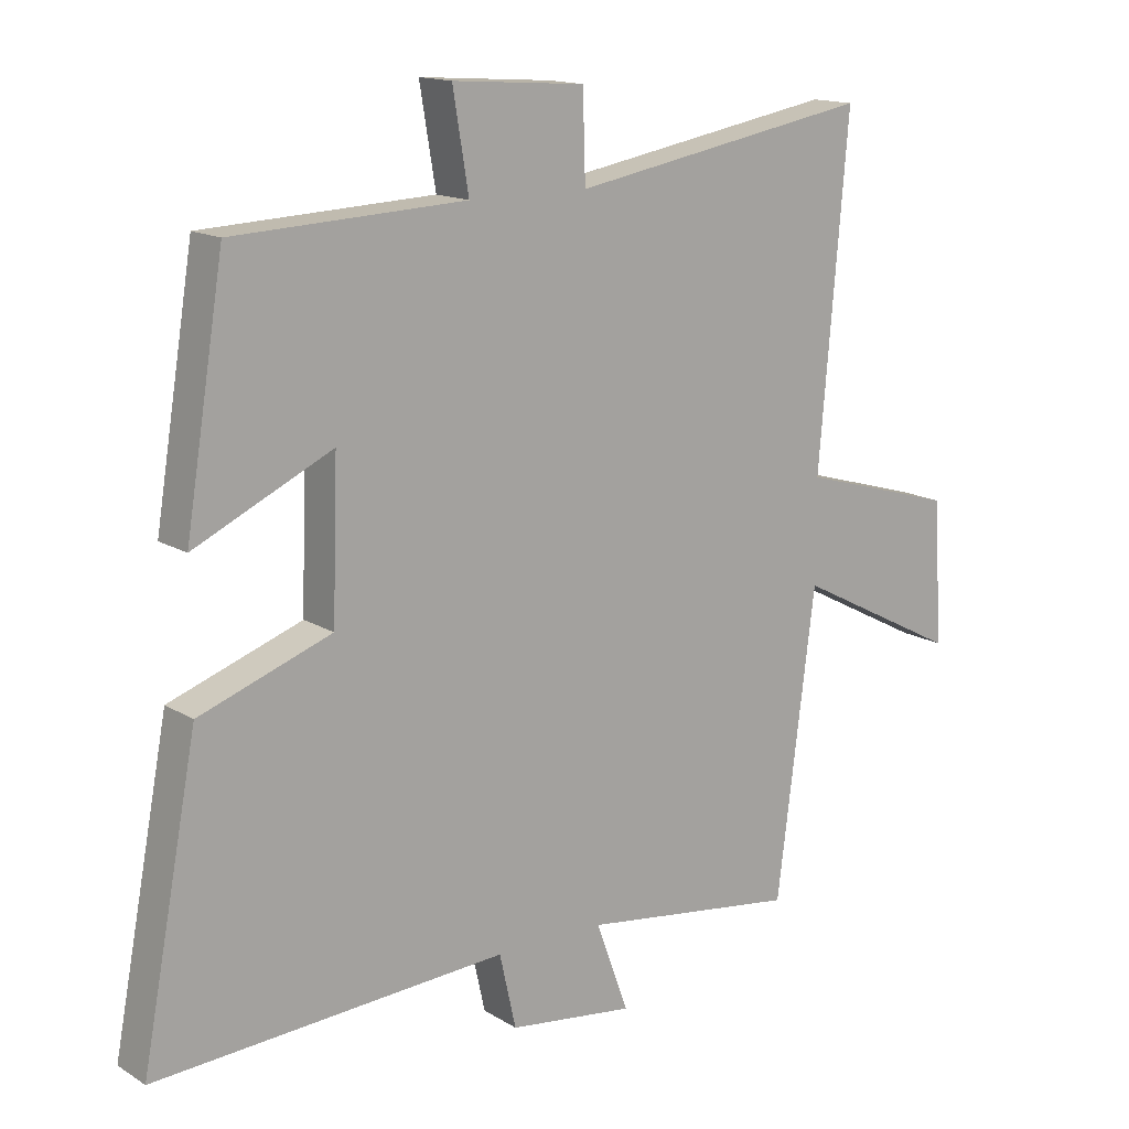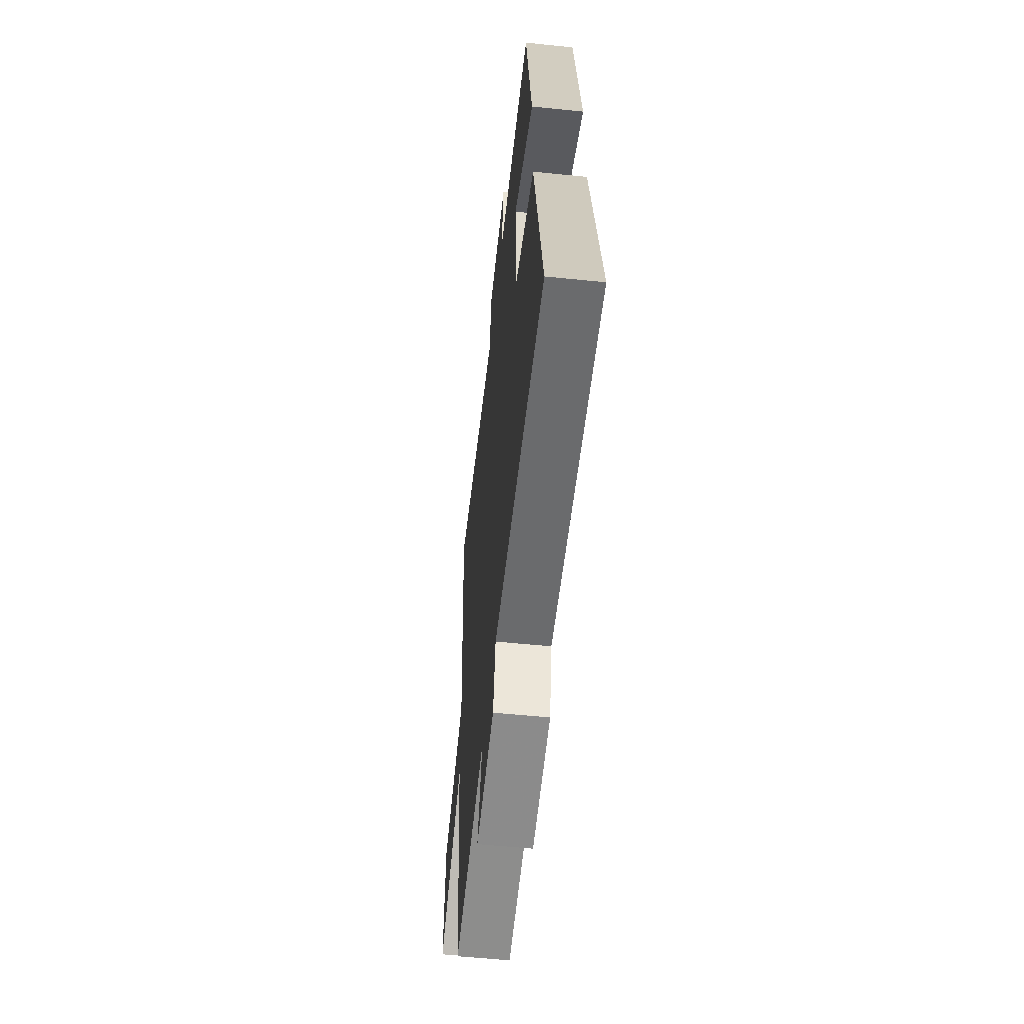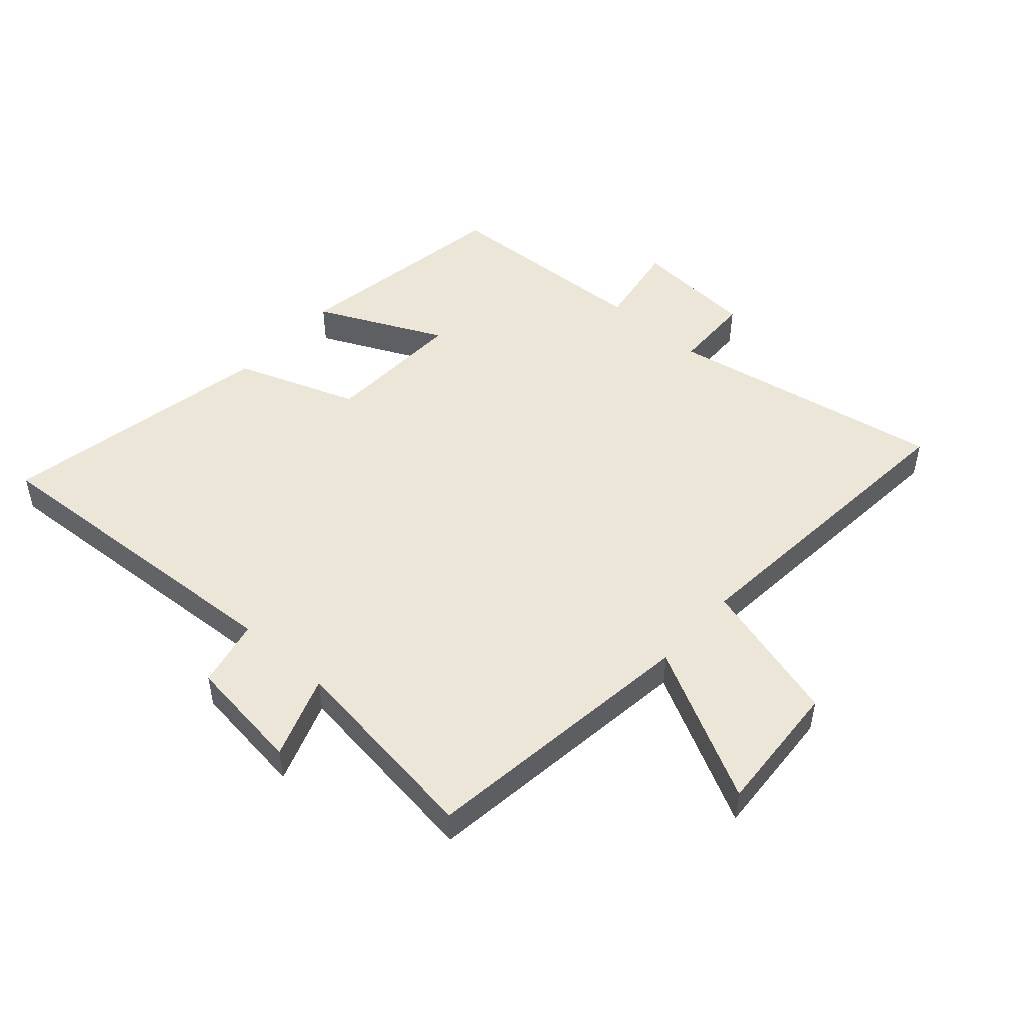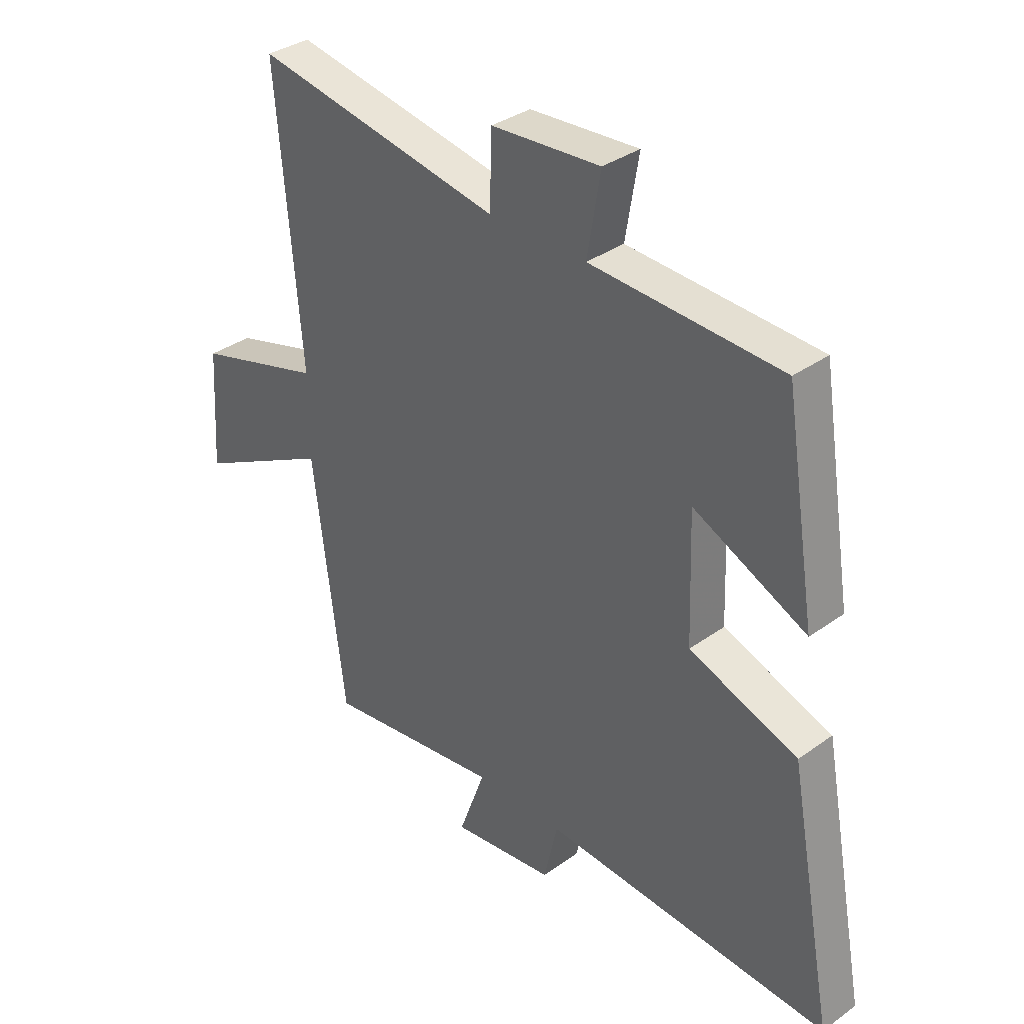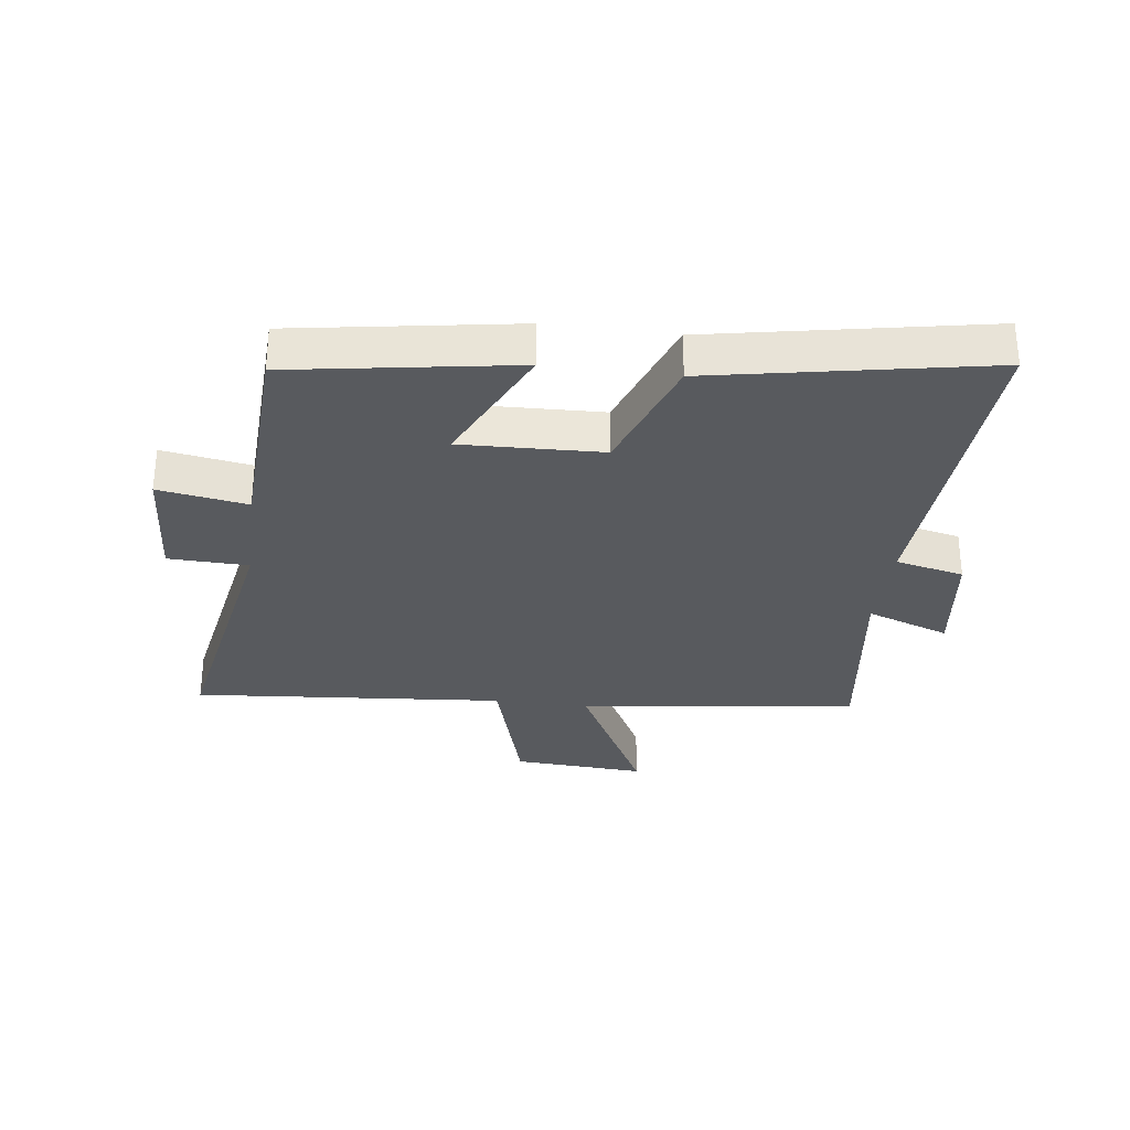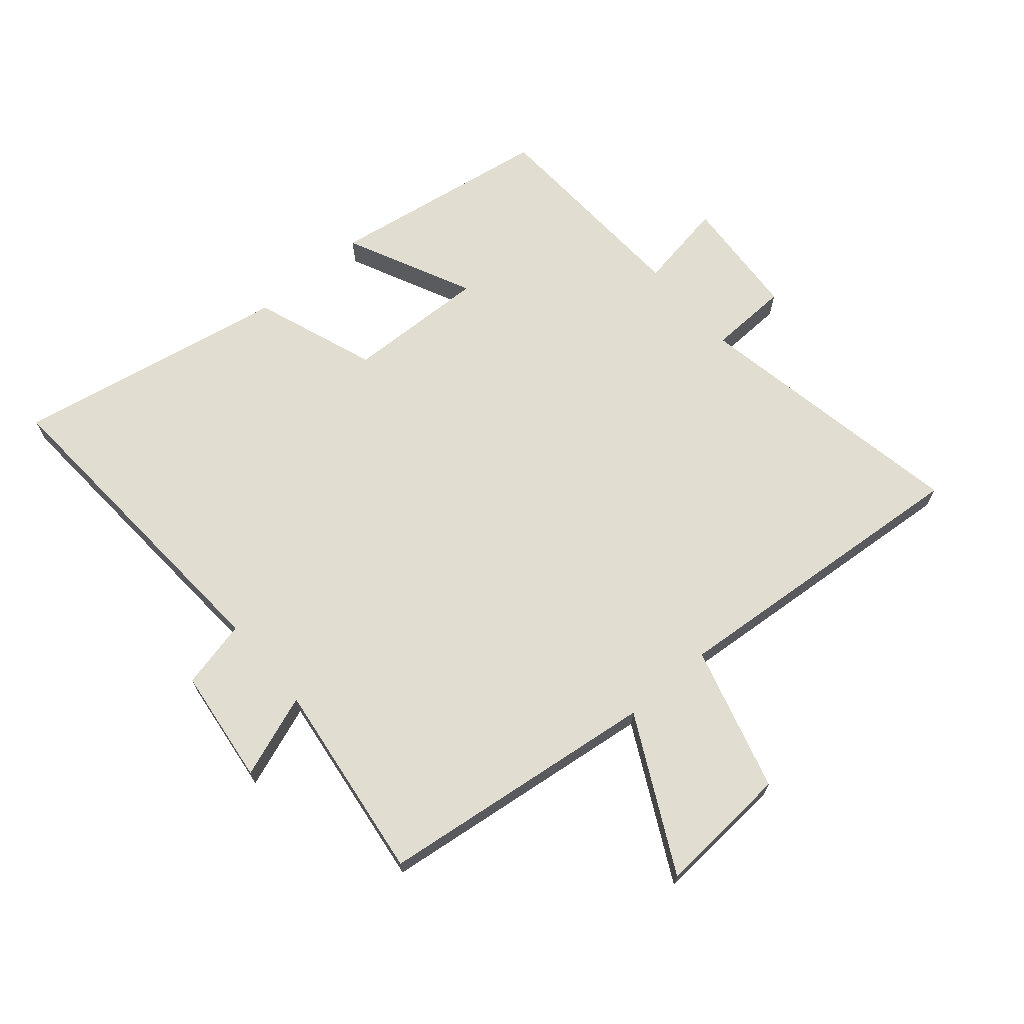
<metadata>
{"format":"obj","ext":"obj","renderer":"f3d","projection":"perspective","resolution":1024,"background":"white","views":[{"elev":14.8,"azim":142.3,"up":"+Z"},{"elev":-56.7,"azim":83.9,"up":"+Z"},{"elev":49.0,"azim":-138.3,"up":"+Y"},{"elev":34.8,"azim":46.2,"up":"+Z"},{"elev":-30.6,"azim":82.6,"up":"+Y"},{"elev":68.5,"azim":-130.7,"up":"+Y"}]}
</metadata>
<code>
v -0.442 0.07 -0.544
v -0.5 0.07 -0.086
v -0.751 0.07 -0.216
v -0.737 0.07 0.002
v -0.5 0.07 0.07
v -0.544 0.07 0.582
v -0.089 0.07 0.5
v -0.085 0.07 0.631
v 0.115 0.07 0.645
v 0.091 0.07 0.5
v 0.441 0.07 0.484
v 0.5 0.07 0.12
v 0.292 0.07 0.218
v 0.3 0.07 -0.012
v 0.5 0.07 -0.084
v 0.585 0.07 -0.532
v 0.052 0.07 -0.5
v 0.027 0.07 -0.612
v -0.163 0.07 -0.636
v -0.114 0.07 -0.5
v -0.442 0 -0.544
v -0.5 0 -0.086
v -0.751 0 -0.216
v -0.737 0 0.002
v -0.5 0 0.07
v -0.544 0 0.582
v -0.089 0 0.5
v -0.085 0 0.631
v 0.115 0 0.645
v 0.091 0 0.5
v 0.441 0 0.484
v 0.5 0 0.12
v 0.292 0 0.218
v 0.3 0 -0.012
v 0.5 0 -0.084
v 0.585 0 -0.532
v 0.052 0 -0.5
v 0.027 0 -0.612
v -0.163 0 -0.636
v -0.114 0 -0.5
f 17 18 19 20
f 14 15 16 17
f 13 14 17 20
f 10 11 12 13
f 20 1 2
f 13 20 2
f 10 13 2
f 7 8 9 10
f 5 6 7
f 10 2 3
f 7 10 3
f 5 7 3
f 3 4 5
f 40 39 38 37
f 37 36 35 34
f 40 37 34 33
f 33 32 31 30
f 22 21 40
f 22 40 33
f 22 33 30
f 30 29 28 27
f 27 26 25
f 23 22 30
f 23 30 27
f 23 27 25
f 25 24 23
f 1 21 22 2
f 2 22 23 3
f 3 23 24 4
f 4 24 25 5
f 5 25 26 6
f 6 26 27 7
f 7 27 28 8
f 8 28 29 9
f 9 29 30 10
f 10 30 31 11
f 11 31 32 12
f 12 32 33 13
f 13 33 34 14
f 14 34 35 15
f 15 35 36 16
f 16 36 37 17
f 17 37 38 18
f 18 38 39 19
f 19 39 40 20
f 20 40 21 1

</code>
